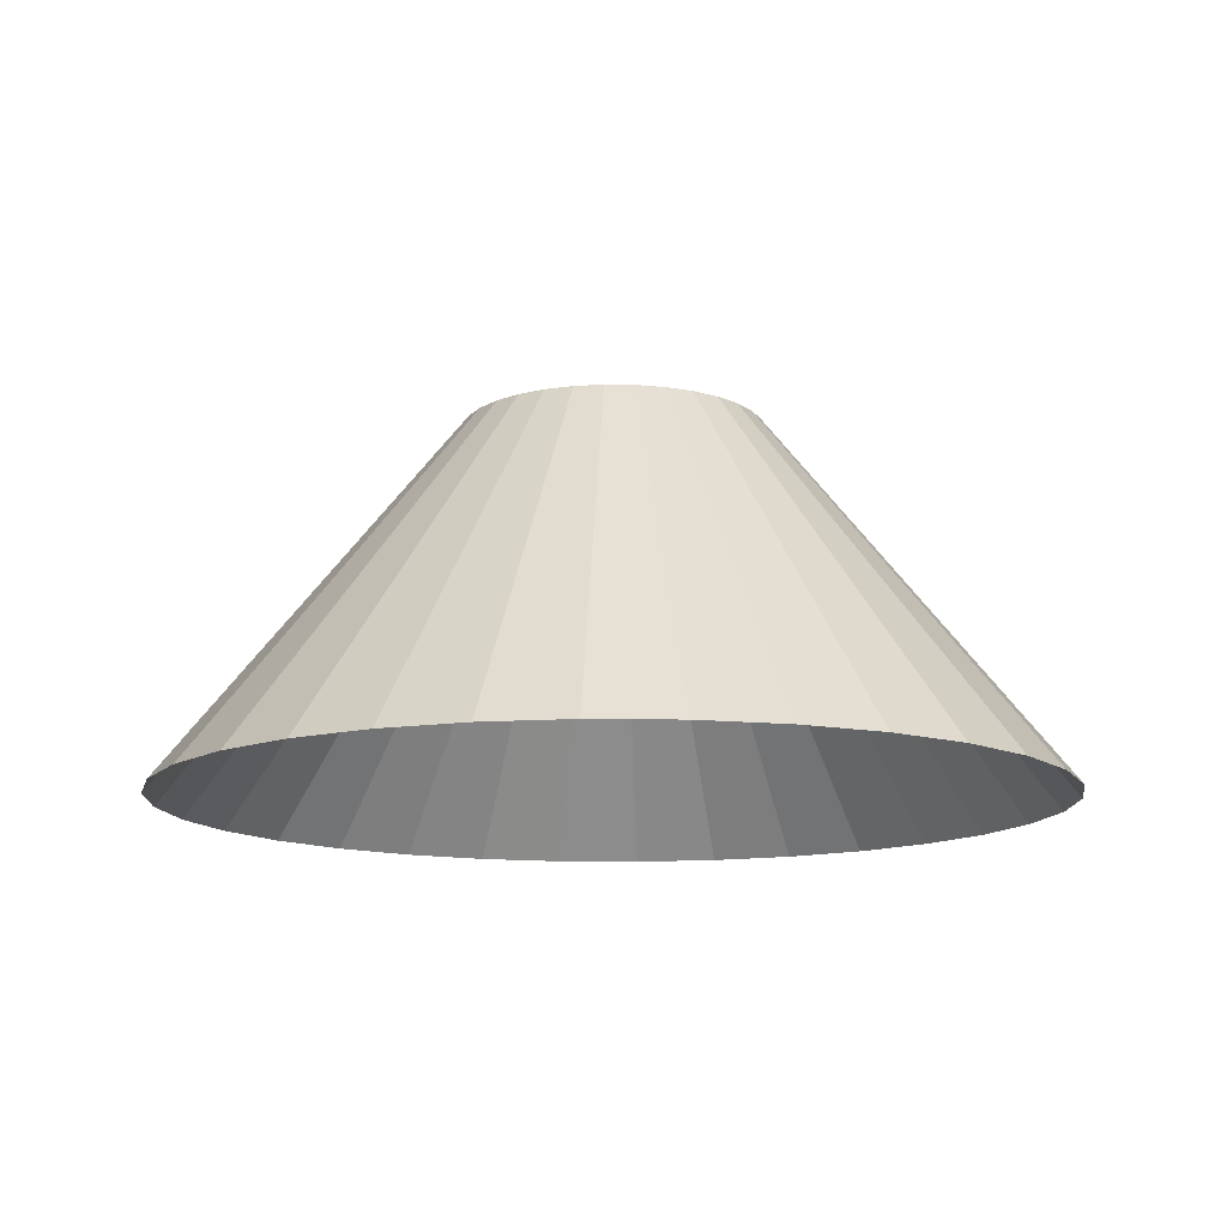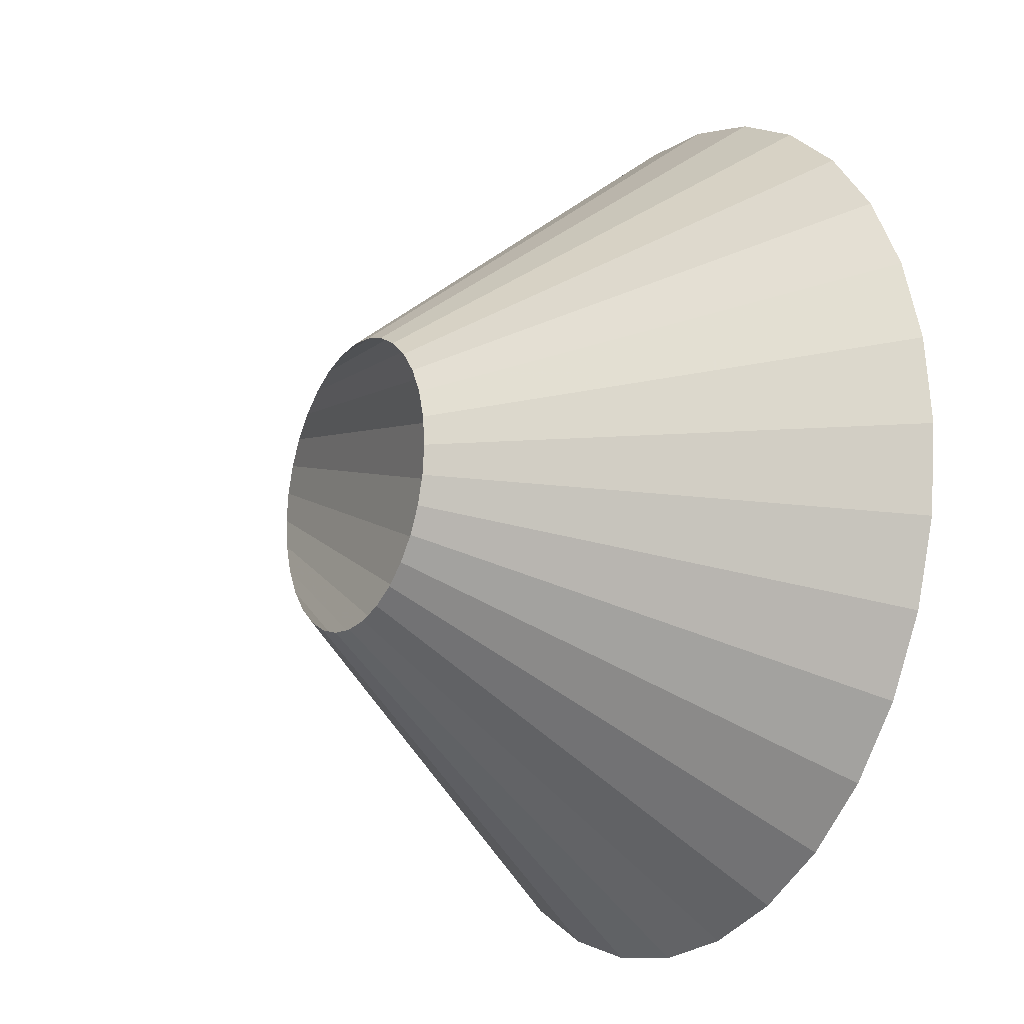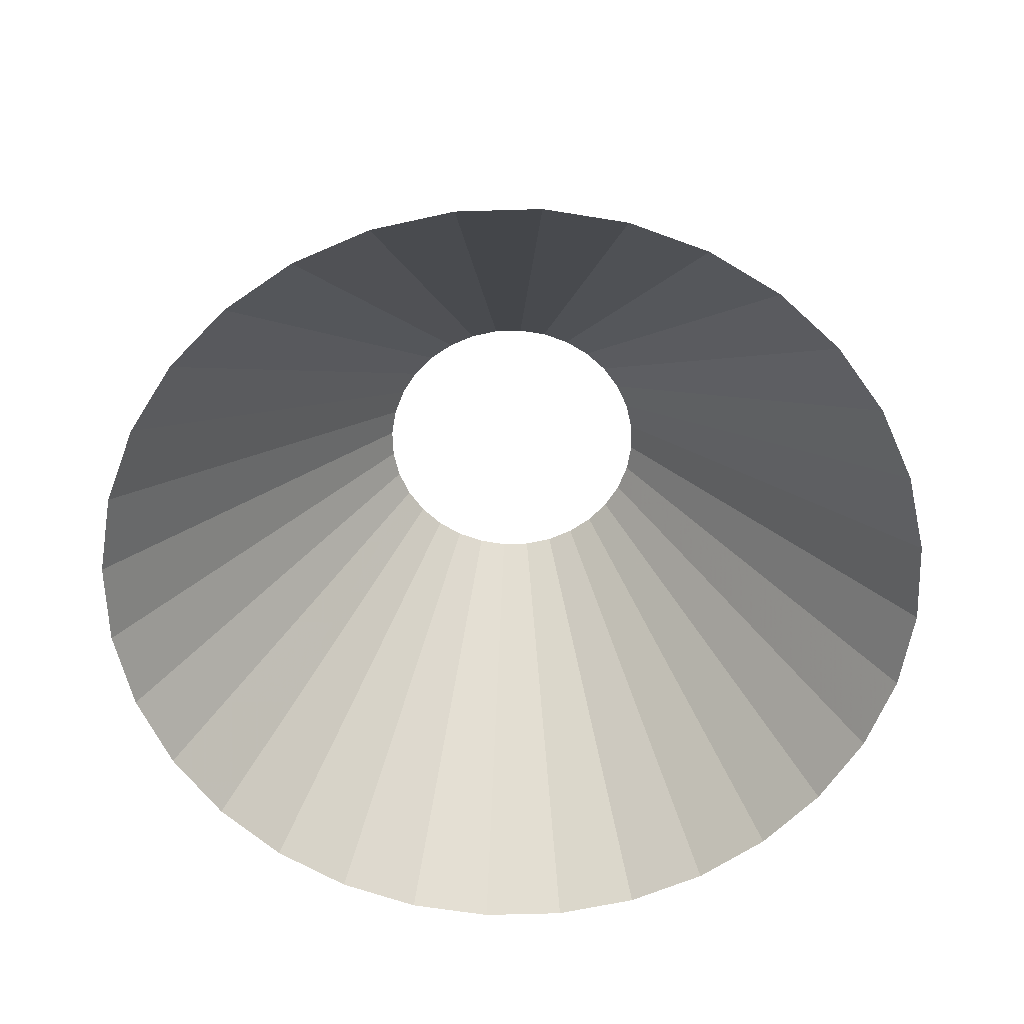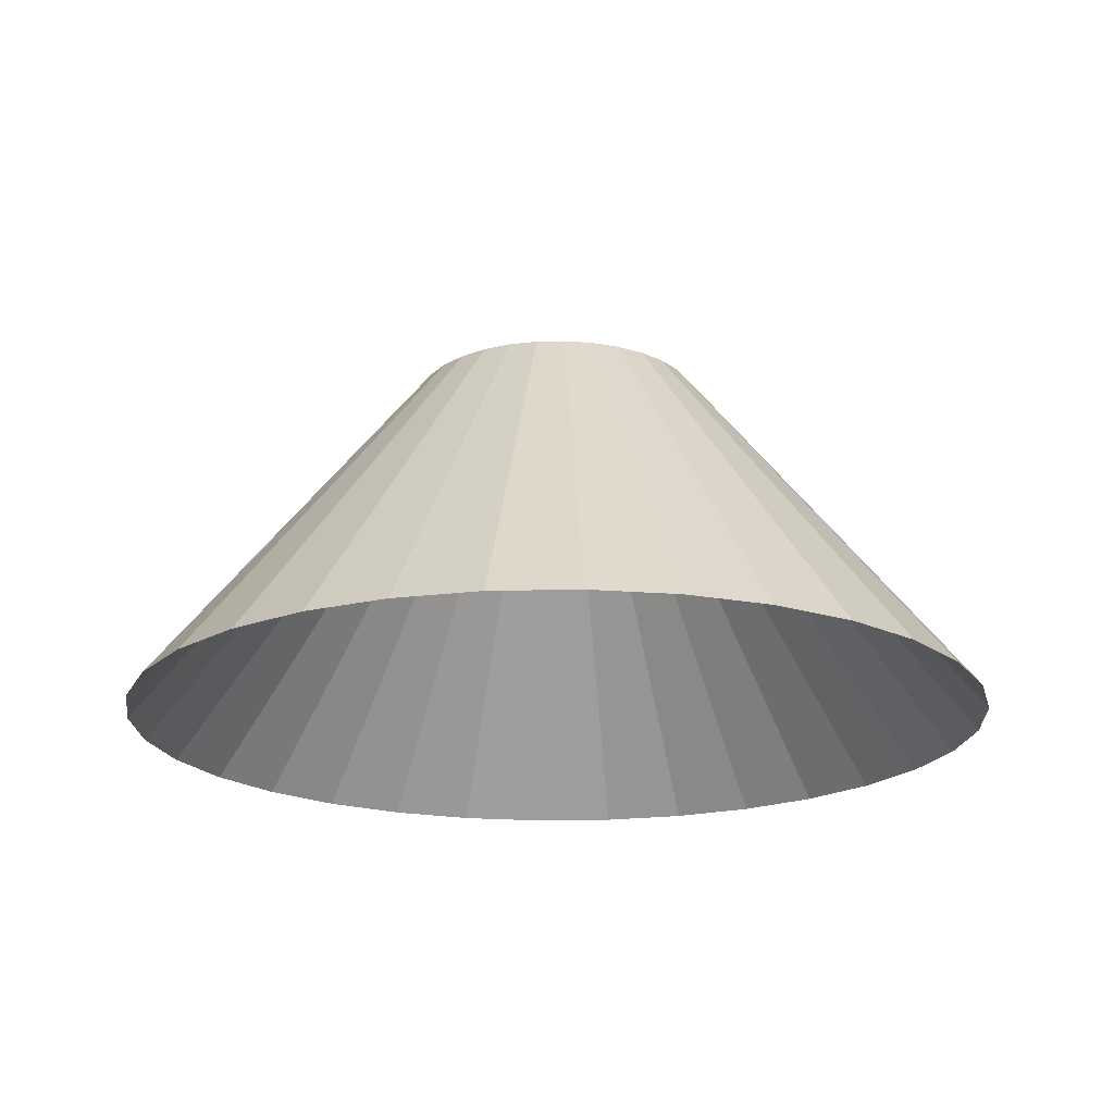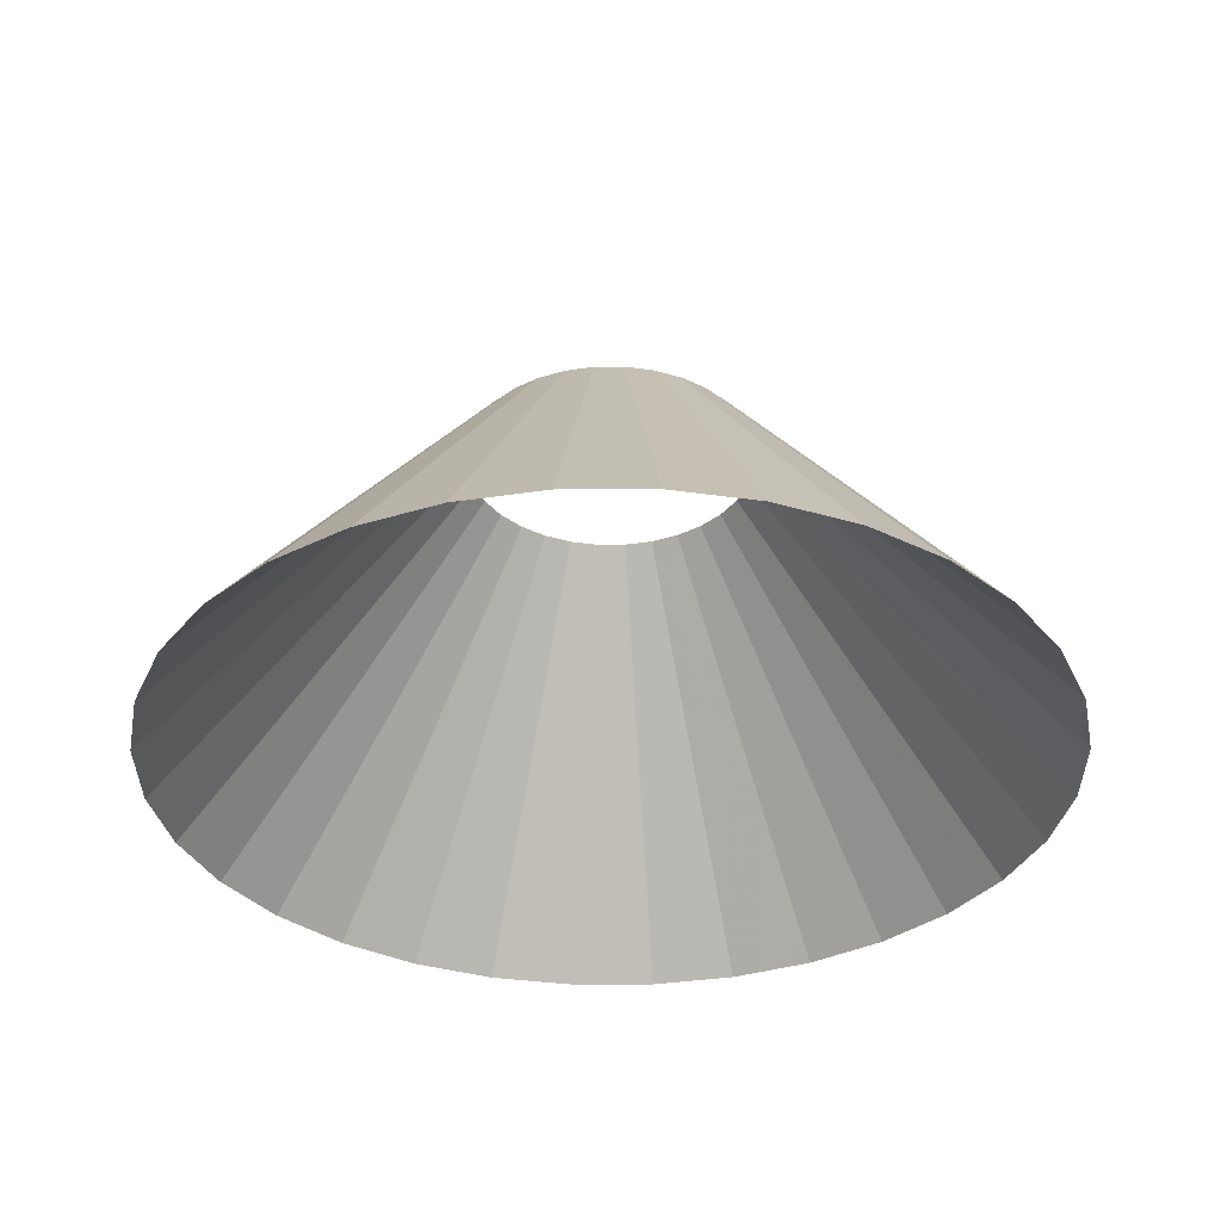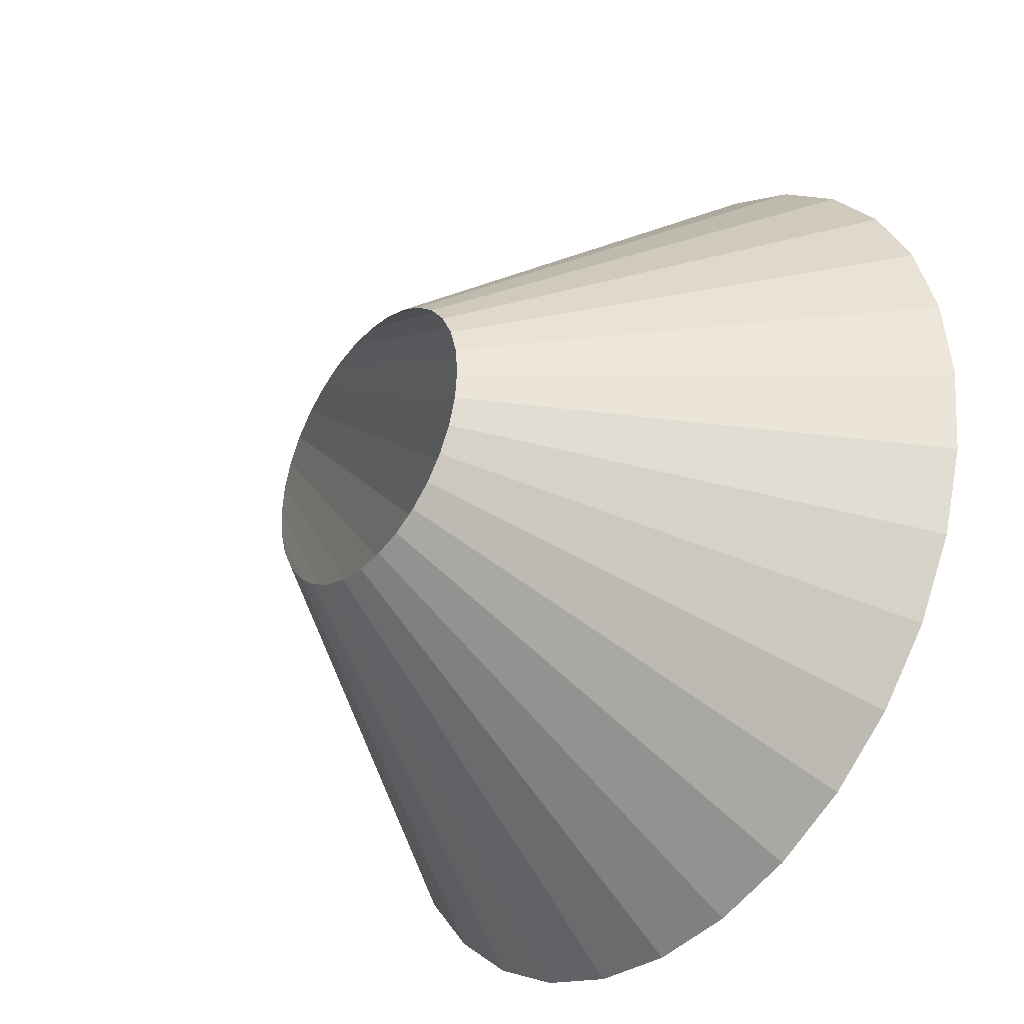
<metadata>
{"format":"obj","ext":"obj","renderer":"f3d","projection":"perspective","resolution":1024,"background":"white","views":[{"elev":-12.7,"azim":-154.1,"up":"+Y"},{"elev":-16.6,"azim":-120.9,"up":"+Z"},{"elev":-61.3,"azim":86.1,"up":"+Y"},{"elev":-19.3,"azim":-48.1,"up":"+Y"},{"elev":-34.3,"azim":95.9,"up":"+Y"},{"elev":-35.2,"azim":-128.6,"up":"+Z"}]}
</metadata>
<code>
o Cone.000_Cone.001
v 0 -0.5 -1.2
v 0 0.5 -0.4
v 0.2341 -0.5 -1.177
v 0.07804 0.5 -0.3923
v 0.4592 -0.5 -1.109
v 0.1531 0.5 -0.3696
v 0.6667 -0.5 -0.9978
v 0.2222 0.5 -0.3326
v 0.8485 -0.5 -0.8485
v 0.2828 0.5 -0.2828
v 0.9978 -0.5 -0.6667
v 0.3326 0.5 -0.2222
v 1.109 -0.5 -0.4592
v 0.3696 0.5 -0.1531
v 1.177 -0.5 -0.2341
v 0.3923 0.5 -0.07804
v 1.2 -0.5 -0
v 0.4 0.5 0
v 1.177 -0.5 0.2341
v 0.3923 0.5 0.07804
v 1.109 -0.5 0.4592
v 0.3696 0.5 0.1531
v 0.9978 -0.5 0.6667
v 0.3326 0.5 0.2222
v 0.8485 -0.5 0.8485
v 0.2828 0.5 0.2828
v 0.6667 -0.5 0.9978
v 0.2222 0.5 0.3326
v 0.4592 -0.5 1.109
v 0.1531 0.5 0.3696
v 0.2341 -0.5 1.177
v 0.07804 0.5 0.3923
v 0 -0.5 1.2
v 0 0.5 0.4
v -0.2341 -0.5 1.177
v -0.07804 0.5 0.3923
v -0.4592 -0.5 1.109
v -0.1531 0.5 0.3696
v -0.6667 -0.5 0.9978
v -0.2222 0.5 0.3326
v -0.8485 -0.5 0.8485
v -0.2828 0.5 0.2828
v -0.9978 -0.5 0.6667
v -0.3326 0.5 0.2222
v -1.109 -0.5 0.4592
v -0.3696 0.5 0.1531
v -1.177 -0.5 0.2341
v -0.3923 0.5 0.07804
v -1.2 -0.5 -1e-06
v -0.4 0.5 0
v -1.177 -0.5 -0.2341
v -0.3923 0.5 -0.07804
v -1.109 -0.5 -0.4592
v -0.3696 0.5 -0.1531
v -0.9978 -0.5 -0.6667
v -0.3326 0.5 -0.2222
v -0.8485 -0.5 -0.8485
v -0.2828 0.5 -0.2828
v -0.6667 -0.5 -0.9978
v -0.2222 0.5 -0.3326
v -0.4592 -0.5 -1.109
v -0.1531 0.5 -0.3696
v -0.2341 -0.5 -1.177
v -0.07804 0.5 -0.3923
v 0 -0.5 -1.2
v 0 0.5 -0.4
v 0.2341 -0.5 -1.177
v 0.07804 0.5 -0.3923
v 0.4592 -0.5 -1.109
v 0.1531 0.5 -0.3696
v 0.6667 -0.5 -0.9978
v 0.2222 0.5 -0.3326
v 0.8485 -0.5 -0.8485
v 0.2828 0.5 -0.2828
v 0.9978 -0.5 -0.6667
v 0.3326 0.5 -0.2222
v 1.109 -0.5 -0.4592
v 0.3696 0.5 -0.1531
v 1.177 -0.5 -0.2341
v 0.3923 0.5 -0.07804
v 1.2 -0.5 -0
v 0.4 0.5 0
v 1.177 -0.5 0.2341
v 0.3923 0.5 0.07804
v 1.109 -0.5 0.4592
v 0.3696 0.5 0.1531
v 0.9978 -0.5 0.6667
v 0.3326 0.5 0.2222
v 0.8485 -0.5 0.8485
v 0.2828 0.5 0.2828
v 0.6667 -0.5 0.9978
v 0.2222 0.5 0.3326
v 0.4592 -0.5 1.109
v 0.1531 0.5 0.3696
v 0.2341 -0.5 1.177
v 0.07804 0.5 0.3923
v 0 -0.5 1.2
v 0 0.5 0.4
v -0.2341 -0.5 1.177
v -0.07804 0.5 0.3923
v -0.4592 -0.5 1.109
v -0.1531 0.5 0.3696
v -0.6667 -0.5 0.9978
v -0.2222 0.5 0.3326
v -0.8485 -0.5 0.8485
v -0.2828 0.5 0.2828
v -0.9978 -0.5 0.6667
v -0.3326 0.5 0.2222
v -1.109 -0.5 0.4592
v -0.3696 0.5 0.1531
v -1.177 -0.5 0.2341
v -0.3923 0.5 0.07804
v -1.2 -0.5 -1e-06
v -0.4 0.5 0
v -1.177 -0.5 -0.2341
v -0.3923 0.5 -0.07804
v -1.109 -0.5 -0.4592
v -0.3696 0.5 -0.1531
v -0.9978 -0.5 -0.6667
v -0.3326 0.5 -0.2222
v -0.8485 -0.5 -0.8485
v -0.2828 0.5 -0.2828
v -0.6667 -0.5 -0.9978
v -0.2222 0.5 -0.3326
v -0.4592 -0.5 -1.109
v -0.1531 0.5 -0.3696
v -0.2341 -0.5 -1.177
v -0.07804 0.5 -0.3923
v 0 -0.5 -1.2
v 0 0.5 -0.4
v 0.2341 -0.5 -1.177
v 0.07804 0.5 -0.3923
v 0.4592 -0.5 -1.109
v 0.1531 0.5 -0.3696
v 0.6667 -0.5 -0.9978
v 0.2222 0.5 -0.3326
v 0.8485 -0.5 -0.8485
v 0.2828 0.5 -0.2828
v 0.9978 -0.5 -0.6667
v 0.3326 0.5 -0.2222
v 1.109 -0.5 -0.4592
v 0.3696 0.5 -0.1531
v 1.177 -0.5 -0.2341
v 0.3923 0.5 -0.07804
v 1.2 -0.5 -0
v 0.4 0.5 0
v 1.177 -0.5 0.2341
v 0.3923 0.5 0.07804
v 1.109 -0.5 0.4592
v 0.3696 0.5 0.1531
v 0.9978 -0.5 0.6667
v 0.3326 0.5 0.2222
v 0.8485 -0.5 0.8485
v 0.2828 0.5 0.2828
v 0.6667 -0.5 0.9978
v 0.2222 0.5 0.3326
v 0.4592 -0.5 1.109
v 0.1531 0.5 0.3696
v 0.2341 -0.5 1.177
v 0.07804 0.5 0.3923
v 0 -0.5 1.2
v 0 0.5 0.4
v -0.2341 -0.5 1.177
v -0.07804 0.5 0.3923
v -0.4592 -0.5 1.109
v -0.1531 0.5 0.3696
v -0.6667 -0.5 0.9978
v -0.2222 0.5 0.3326
v -0.8485 -0.5 0.8485
v -0.2828 0.5 0.2828
v -0.9978 -0.5 0.6667
v -0.3326 0.5 0.2222
v -1.109 -0.5 0.4592
v -0.3696 0.5 0.1531
v -1.177 -0.5 0.2341
v -0.3923 0.5 0.07804
v -1.2 -0.5 -1e-06
v -0.4 0.5 0
v -1.177 -0.5 -0.2341
v -0.3923 0.5 -0.07804
v -1.109 -0.5 -0.4592
v -0.3696 0.5 -0.1531
v -0.9978 -0.5 -0.6667
v -0.3326 0.5 -0.2222
v -0.8485 -0.5 -0.8485
v -0.2828 0.5 -0.2828
v -0.6667 -0.5 -0.9978
v -0.2222 0.5 -0.3326
v -0.4592 -0.5 -1.109
v -0.1531 0.5 -0.3696
v -0.2341 -0.5 -1.177
v -0.07804 0.5 -0.3923
v 0 -0.5 -1.2
v 0 0.5 -0.4
v 0.2341 -0.5 -1.177
v 0.07804 0.5 -0.3923
v 0.4592 -0.5 -1.109
v 0.1531 0.5 -0.3696
v 0.6667 -0.5 -0.9978
v 0.2222 0.5 -0.3326
v 0.8485 -0.5 -0.8485
v 0.9978 -0.5 -0.6667
v 0.3326 0.5 -0.2222
v 1.109 -0.5 -0.4592
v 0.3696 0.5 -0.1531
v 1.177 -0.5 -0.2341
v 0.3923 0.5 -0.07804
v 1.2 -0.5 -0
v 0.4 0.5 0
v 1.177 -0.5 0.2341
v 0.3923 0.5 0.07804
v 1.109 -0.5 0.4592
v 0.3696 0.5 0.1531
v 0.9978 -0.5 0.6667
v 0.3326 0.5 0.2222
v 0.8485 -0.5 0.8485
v 0.2828 0.5 0.2828
v 0.6667 -0.5 0.9978
v 0.2222 0.5 0.3326
v 0.4592 -0.5 1.109
v 0.1531 0.5 0.3696
v 0.2341 -0.5 1.177
v 0.07804 0.5 0.3923
v 0 -0.5 1.2
v 0 0.5 0.4
v -0.2341 -0.5 1.177
v -0.07804 0.5 0.3923
v -0.4592 -0.5 1.109
v -0.1531 0.5 0.3696
v -0.6667 -0.5 0.9978
v -0.2222 0.5 0.3326
v -0.8485 -0.5 0.8485
v -0.2828 0.5 0.2828
v -0.9978 -0.5 0.6667
v -0.3326 0.5 0.2222
v -1.109 -0.5 0.4592
v -0.3696 0.5 0.1531
v -1.177 -0.5 0.2341
v -0.3923 0.5 0.07804
v -1.2 -0.5 -1e-06
v -0.4 0.5 0
v -1.177 -0.5 -0.2341
v -0.3923 0.5 -0.07804
v -1.109 -0.5 -0.4592
v -0.3696 0.5 -0.1531
v -0.9978 -0.5 -0.6667
v -0.3326 0.5 -0.2222
v -0.8485 -0.5 -0.8485
v -0.2828 0.5 -0.2828
v -0.6667 -0.5 -0.9978
v -0.2222 0.5 -0.3326
v -0.4592 -0.5 -1.109
v -0.1531 0.5 -0.3696
v -0.2341 -0.5 -1.177
v -0.07804 0.5 -0.3923
f 1 3 2
f 3 5 4
f 5 7 6
f 7 9 8
f 9 11 10
f 11 13 12
f 13 15 14
f 15 17 16
f 17 19 18
f 19 21 20
f 21 23 22
f 23 25 24
f 25 27 26
f 27 29 28
f 29 31 30
f 31 33 32
f 33 35 34
f 35 37 36
f 37 39 38
f 39 41 40
f 41 43 42
f 43 45 44
f 45 47 46
f 47 49 48
f 49 51 50
f 51 53 52
f 53 55 54
f 55 57 56
f 57 59 58
f 59 61 60
f 61 63 62
f 64 63 1
f 2 3 4
f 4 5 6
f 6 7 8
f 8 9 10
f 10 11 12
f 12 13 14
f 14 15 16
f 16 17 18
f 18 19 20
f 20 21 22
f 22 23 24
f 24 25 26
f 26 27 28
f 28 29 30
f 30 31 32
f 32 33 34
f 34 35 36
f 36 37 38
f 38 39 40
f 40 41 42
f 42 43 44
f 44 45 46
f 46 47 48
f 48 49 50
f 50 51 52
f 52 53 54
f 54 55 56
f 56 57 58
f 58 59 60
f 60 61 62
f 62 63 64
f 2 64 1
f 65 67 66
f 67 69 68
f 69 71 70
f 71 73 72
f 73 75 74
f 75 77 76
f 77 79 78
f 79 81 80
f 81 83 82
f 83 85 84
f 85 87 86
f 87 89 88
f 89 91 90
f 91 93 92
f 93 95 94
f 95 97 96
f 97 99 98
f 99 101 100
f 101 103 102
f 103 105 104
f 105 107 106
f 107 109 108
f 109 111 110
f 111 113 112
f 113 115 114
f 115 117 116
f 117 119 118
f 119 121 120
f 121 123 122
f 123 125 124
f 125 127 126
f 128 127 65
f 66 67 68
f 68 69 70
f 70 71 72
f 72 73 74
f 74 75 76
f 76 77 78
f 78 79 80
f 80 81 82
f 82 83 84
f 84 85 86
f 86 87 88
f 88 89 90
f 90 91 92
f 92 93 94
f 94 95 96
f 96 97 98
f 98 99 100
f 100 101 102
f 102 103 104
f 104 105 106
f 106 107 108
f 108 109 110
f 110 111 112
f 112 113 114
f 114 115 116
f 116 117 118
f 118 119 120
f 120 121 122
f 122 123 124
f 124 125 126
f 126 127 128
f 66 128 65
f 129 130 131
f 131 132 133
f 133 134 135
f 135 136 137
f 137 138 139
f 139 140 141
f 141 142 143
f 143 144 145
f 145 146 147
f 147 148 149
f 149 150 151
f 151 152 153
f 153 154 155
f 155 156 157
f 157 158 159
f 159 160 161
f 161 162 163
f 163 164 165
f 165 166 167
f 167 168 169
f 169 170 171
f 171 172 173
f 173 174 175
f 175 176 177
f 177 178 179
f 179 180 181
f 181 182 183
f 183 184 185
f 185 186 187
f 187 188 189
f 189 190 191
f 192 129 191
f 130 132 131
f 132 134 133
f 134 136 135
f 136 138 137
f 138 140 139
f 140 142 141
f 142 144 143
f 144 146 145
f 146 148 147
f 148 150 149
f 150 152 151
f 152 154 153
f 154 156 155
f 156 158 157
f 158 160 159
f 160 162 161
f 162 164 163
f 164 166 165
f 166 168 167
f 168 170 169
f 170 172 171
f 172 174 173
f 174 176 175
f 176 178 177
f 178 180 179
f 180 182 181
f 182 184 183
f 184 186 185
f 186 188 187
f 188 190 189
f 190 192 191
f 130 129 192
f 193 194 195
f 195 196 197
f 197 198 199
f 199 200 201
f 202 203 204
f 204 205 206
f 206 207 208
f 208 209 210
f 210 211 212
f 212 213 214
f 214 215 216
f 216 217 218
f 218 219 220
f 220 221 222
f 222 223 224
f 224 225 226
f 226 227 228
f 228 229 230
f 230 231 232
f 232 233 234
f 234 235 236
f 236 237 238
f 238 239 240
f 240 241 242
f 242 243 244
f 244 245 246
f 246 247 248
f 248 249 250
f 250 251 252
f 252 253 254
f 255 193 254
f 194 196 195
f 196 198 197
f 198 200 199
f 203 205 204
f 205 207 206
f 207 209 208
f 209 211 210
f 211 213 212
f 213 215 214
f 215 217 216
f 217 219 218
f 219 221 220
f 221 223 222
f 223 225 224
f 225 227 226
f 227 229 228
f 229 231 230
f 231 233 232
f 233 235 234
f 235 237 236
f 237 239 238
f 239 241 240
f 241 243 242
f 243 245 244
f 245 247 246
f 247 249 248
f 249 251 250
f 251 253 252
f 253 255 254
f 194 193 255
f 201 138 202
f 200 138 201
f 138 203 202

</code>
